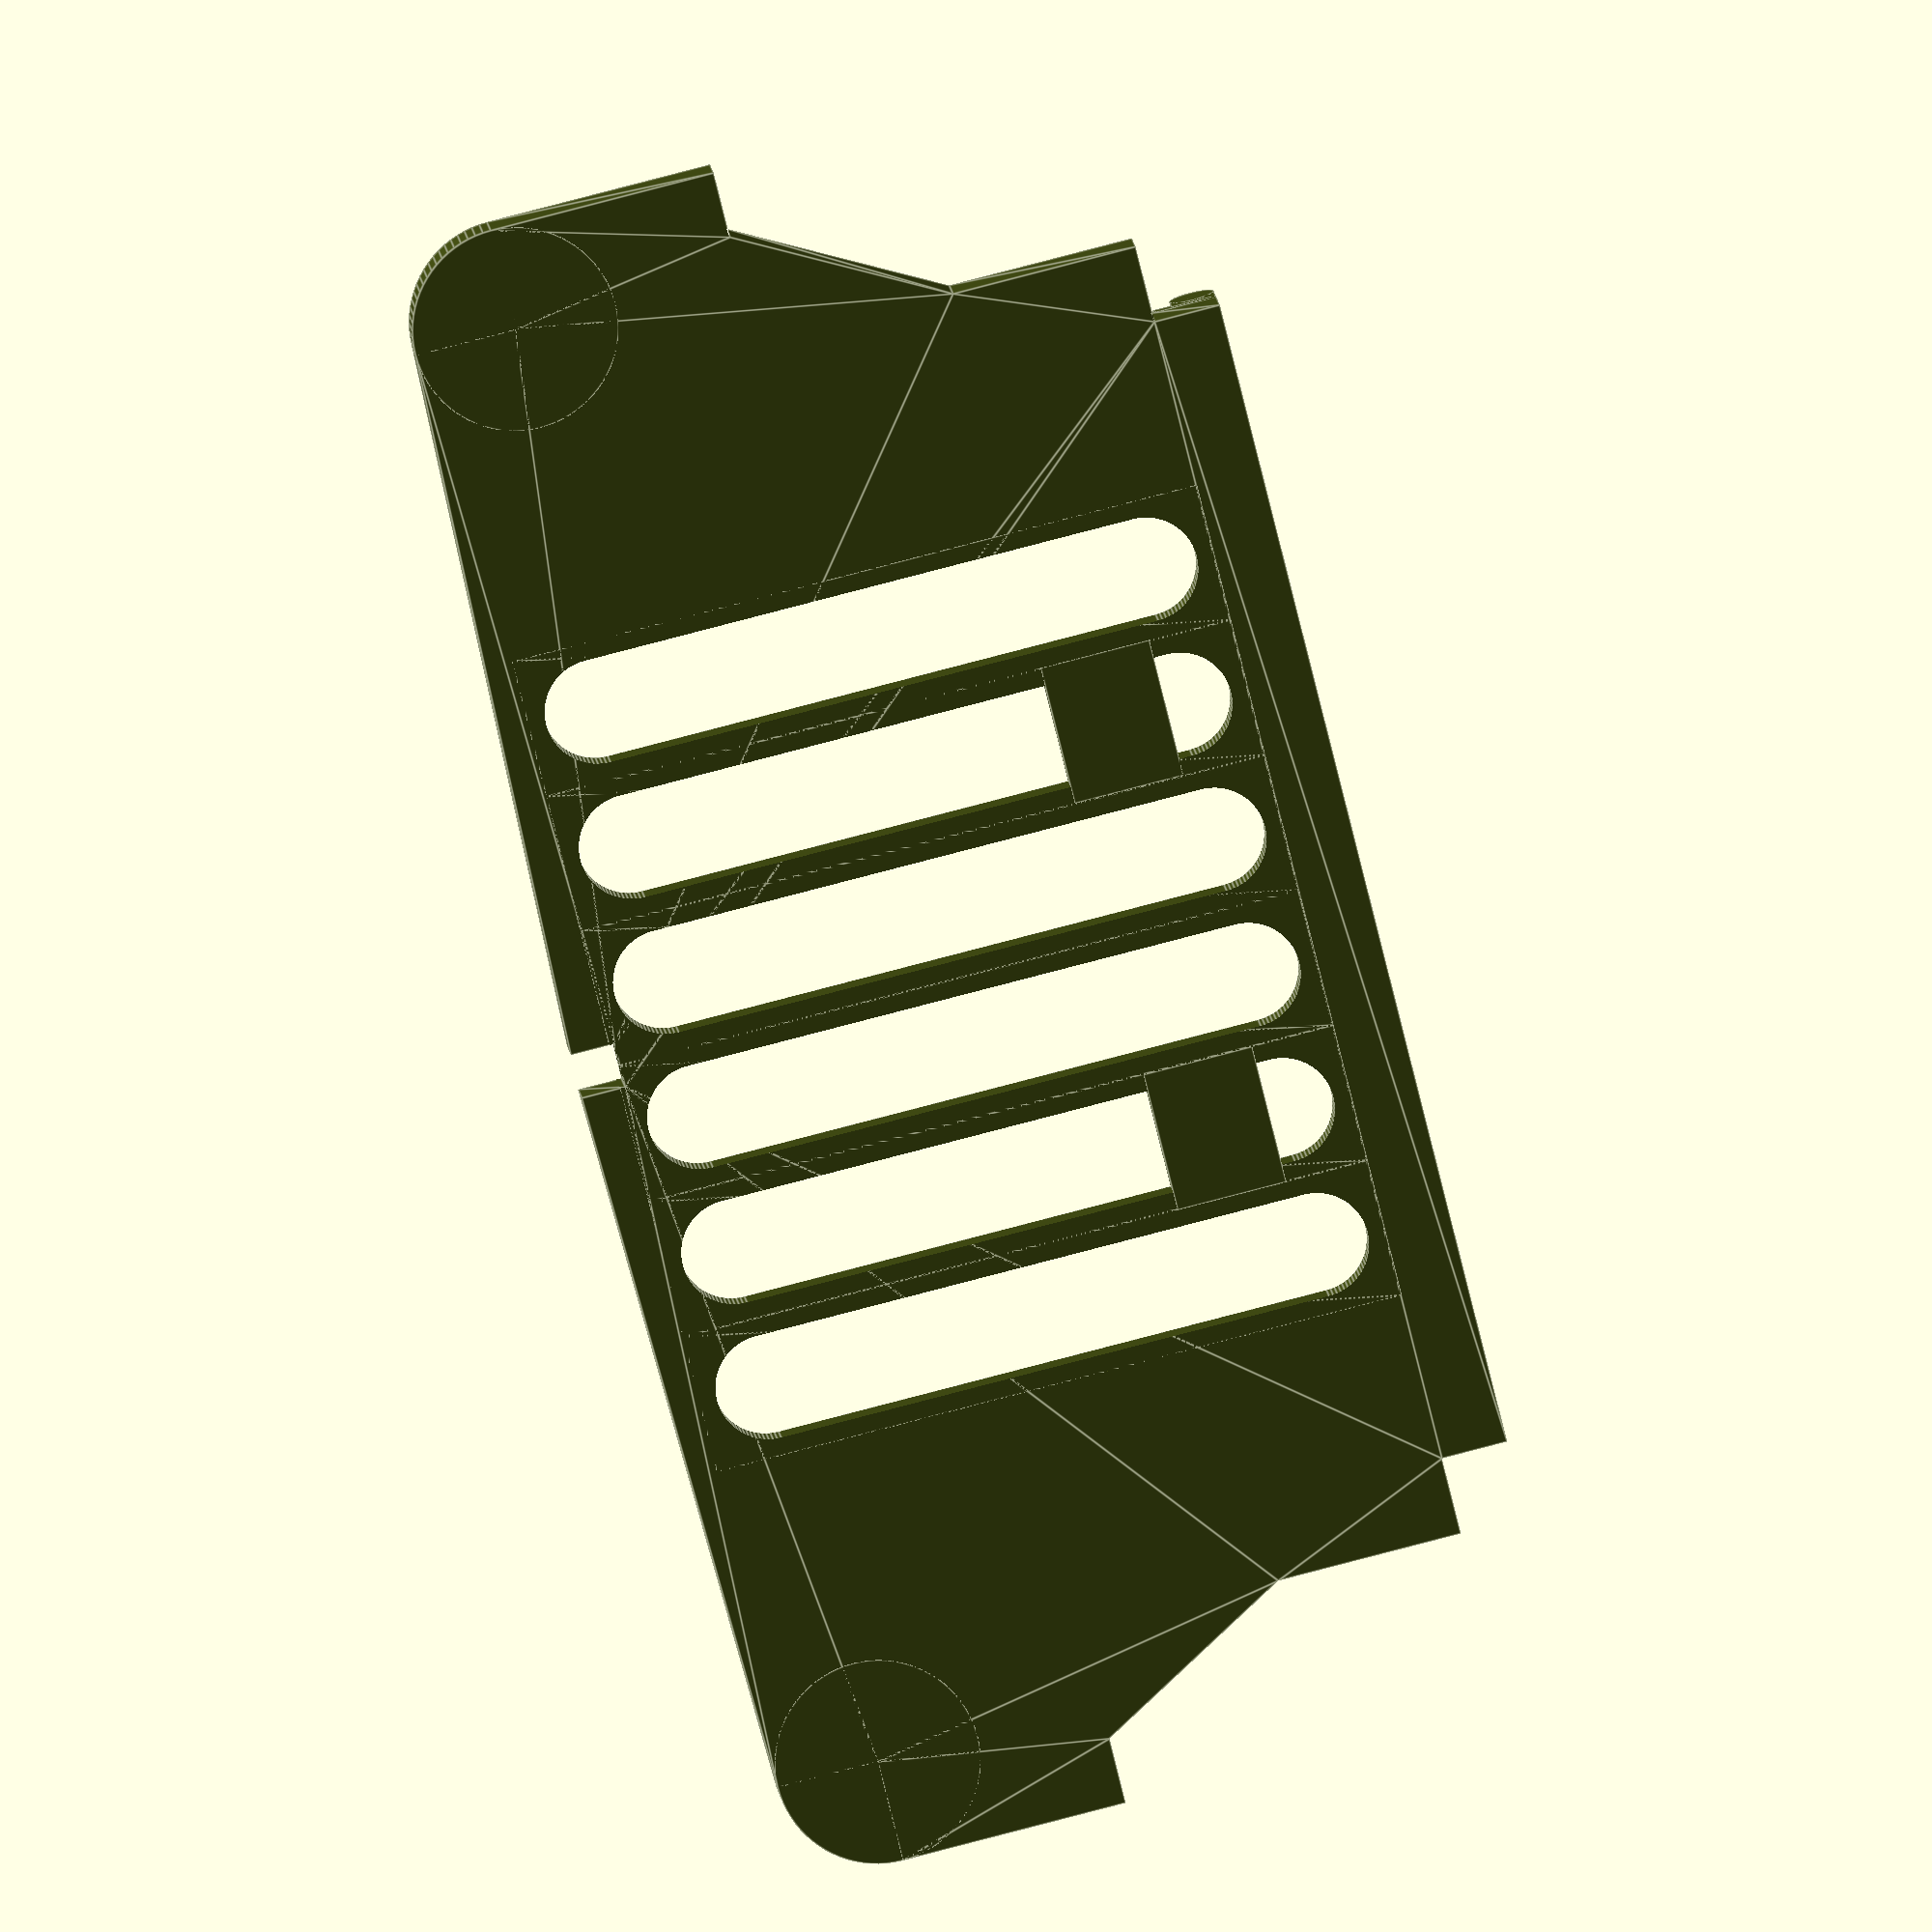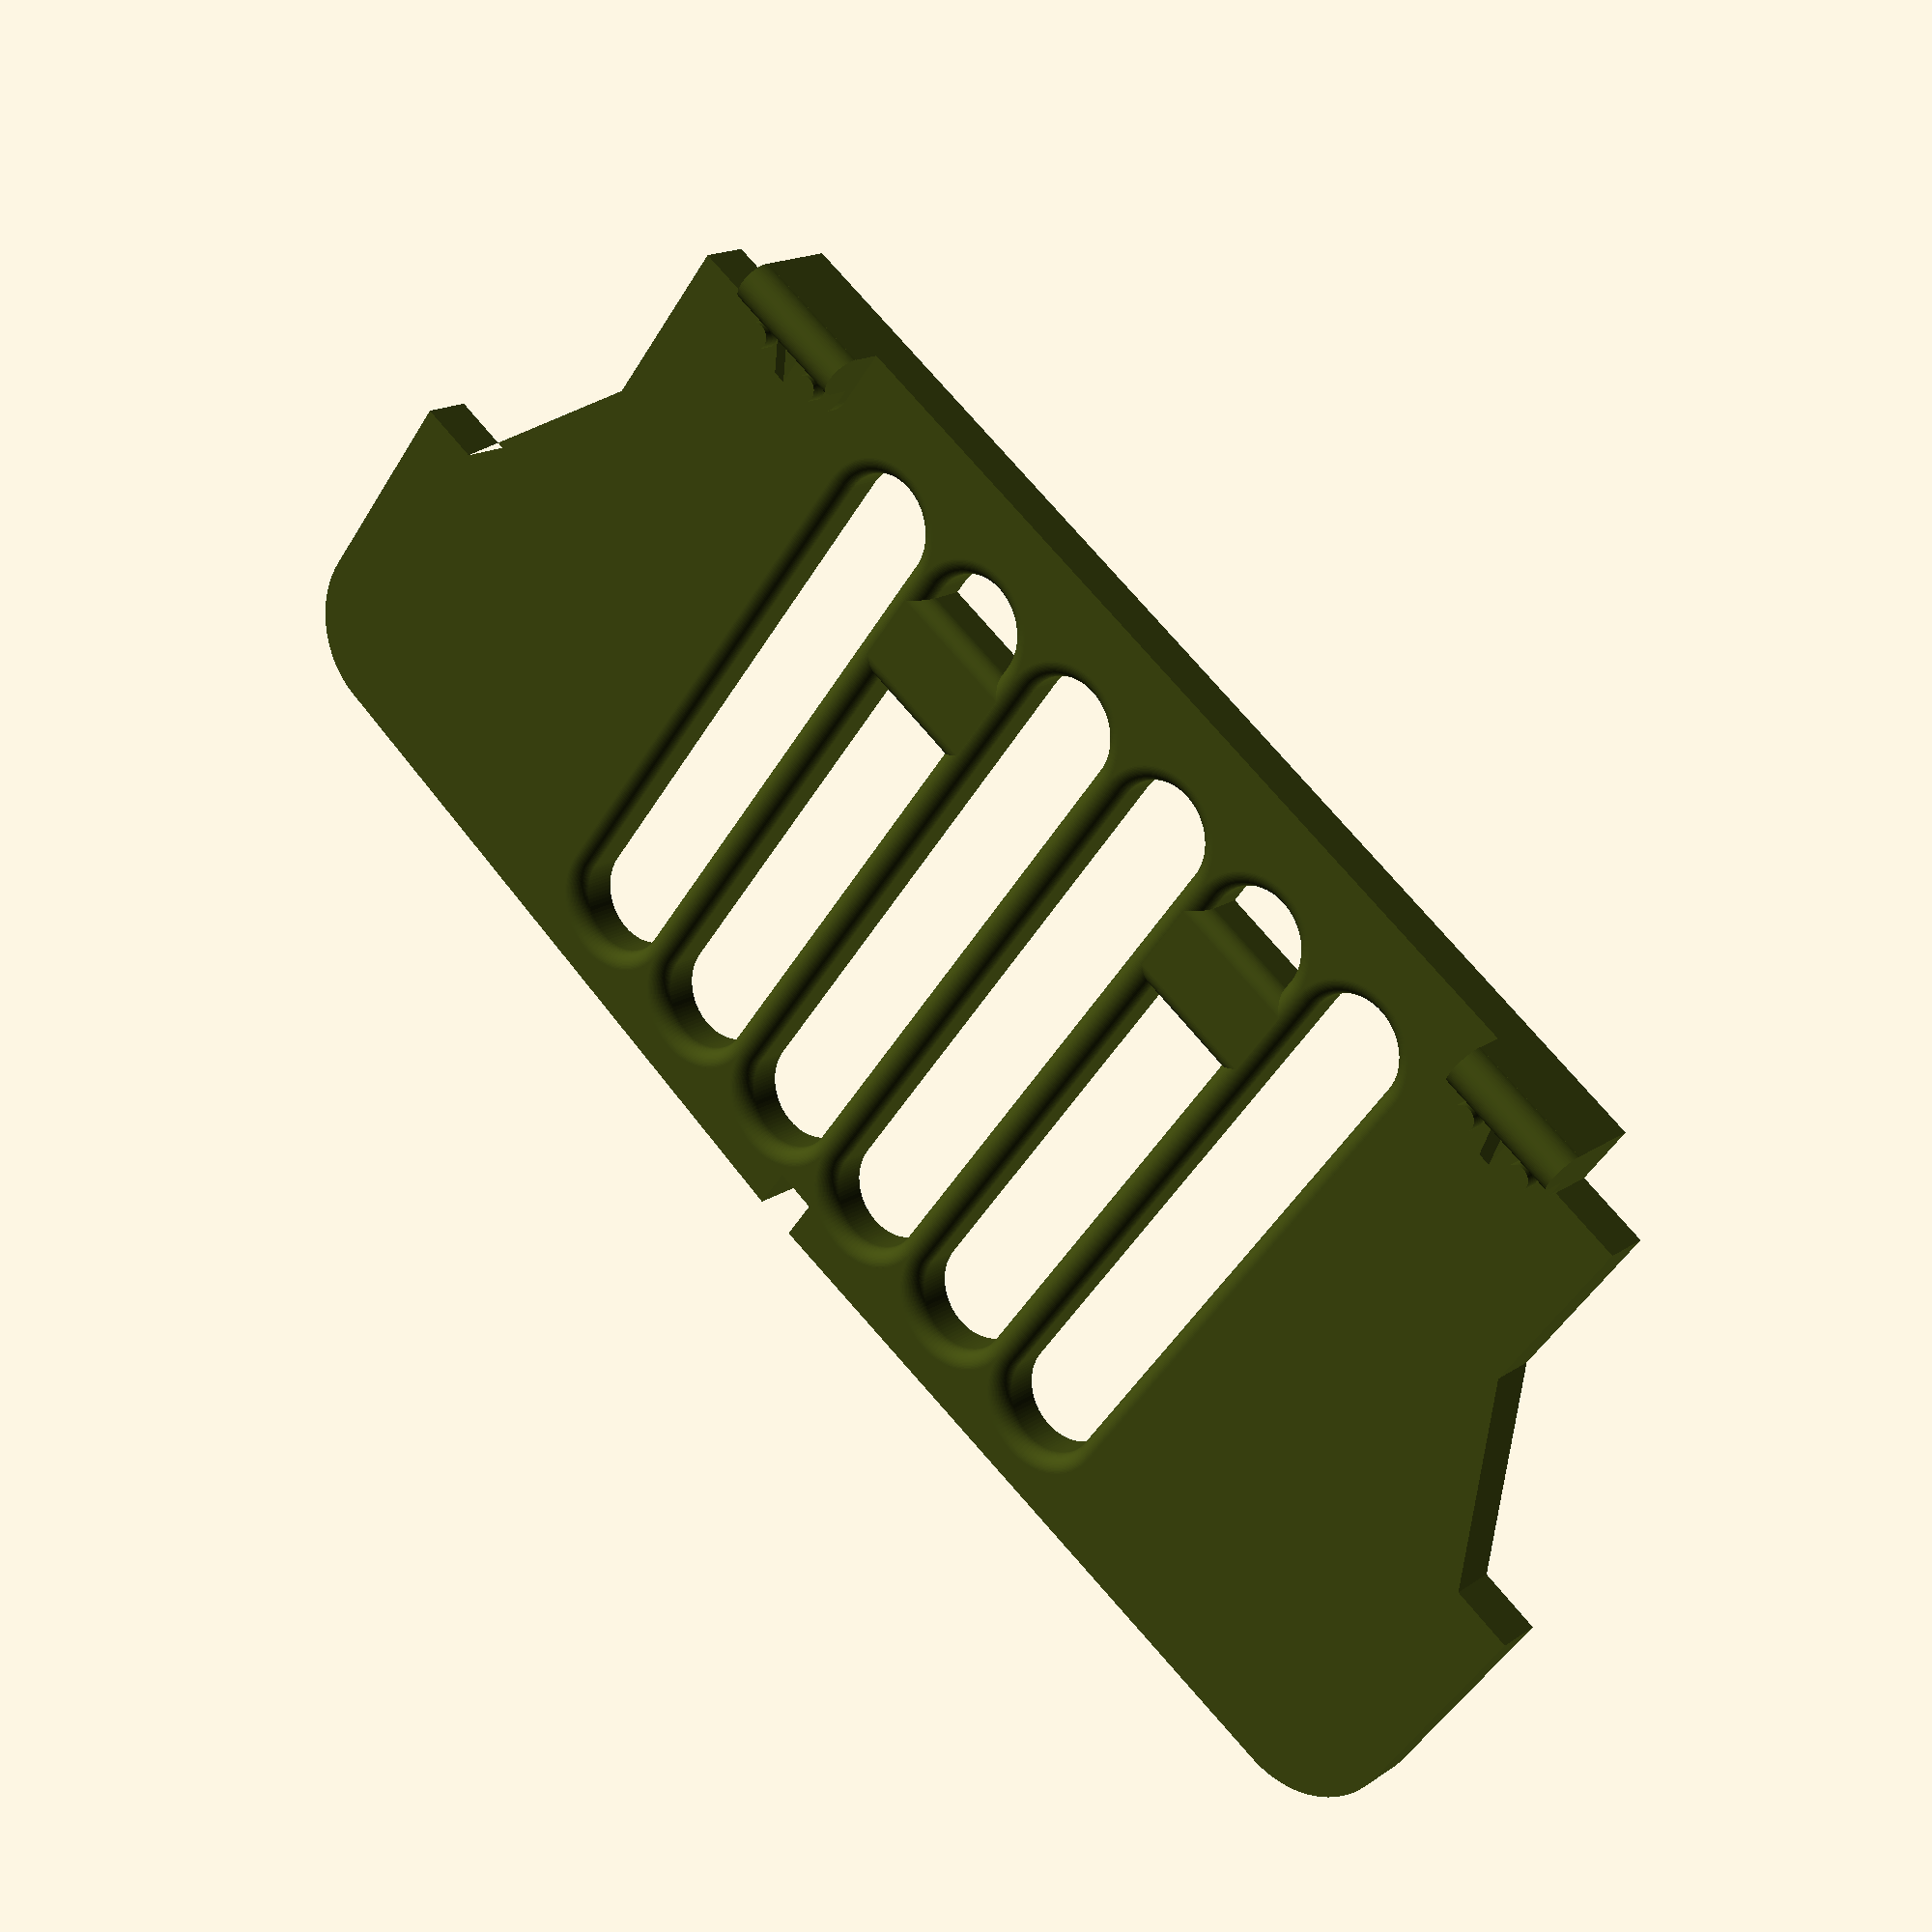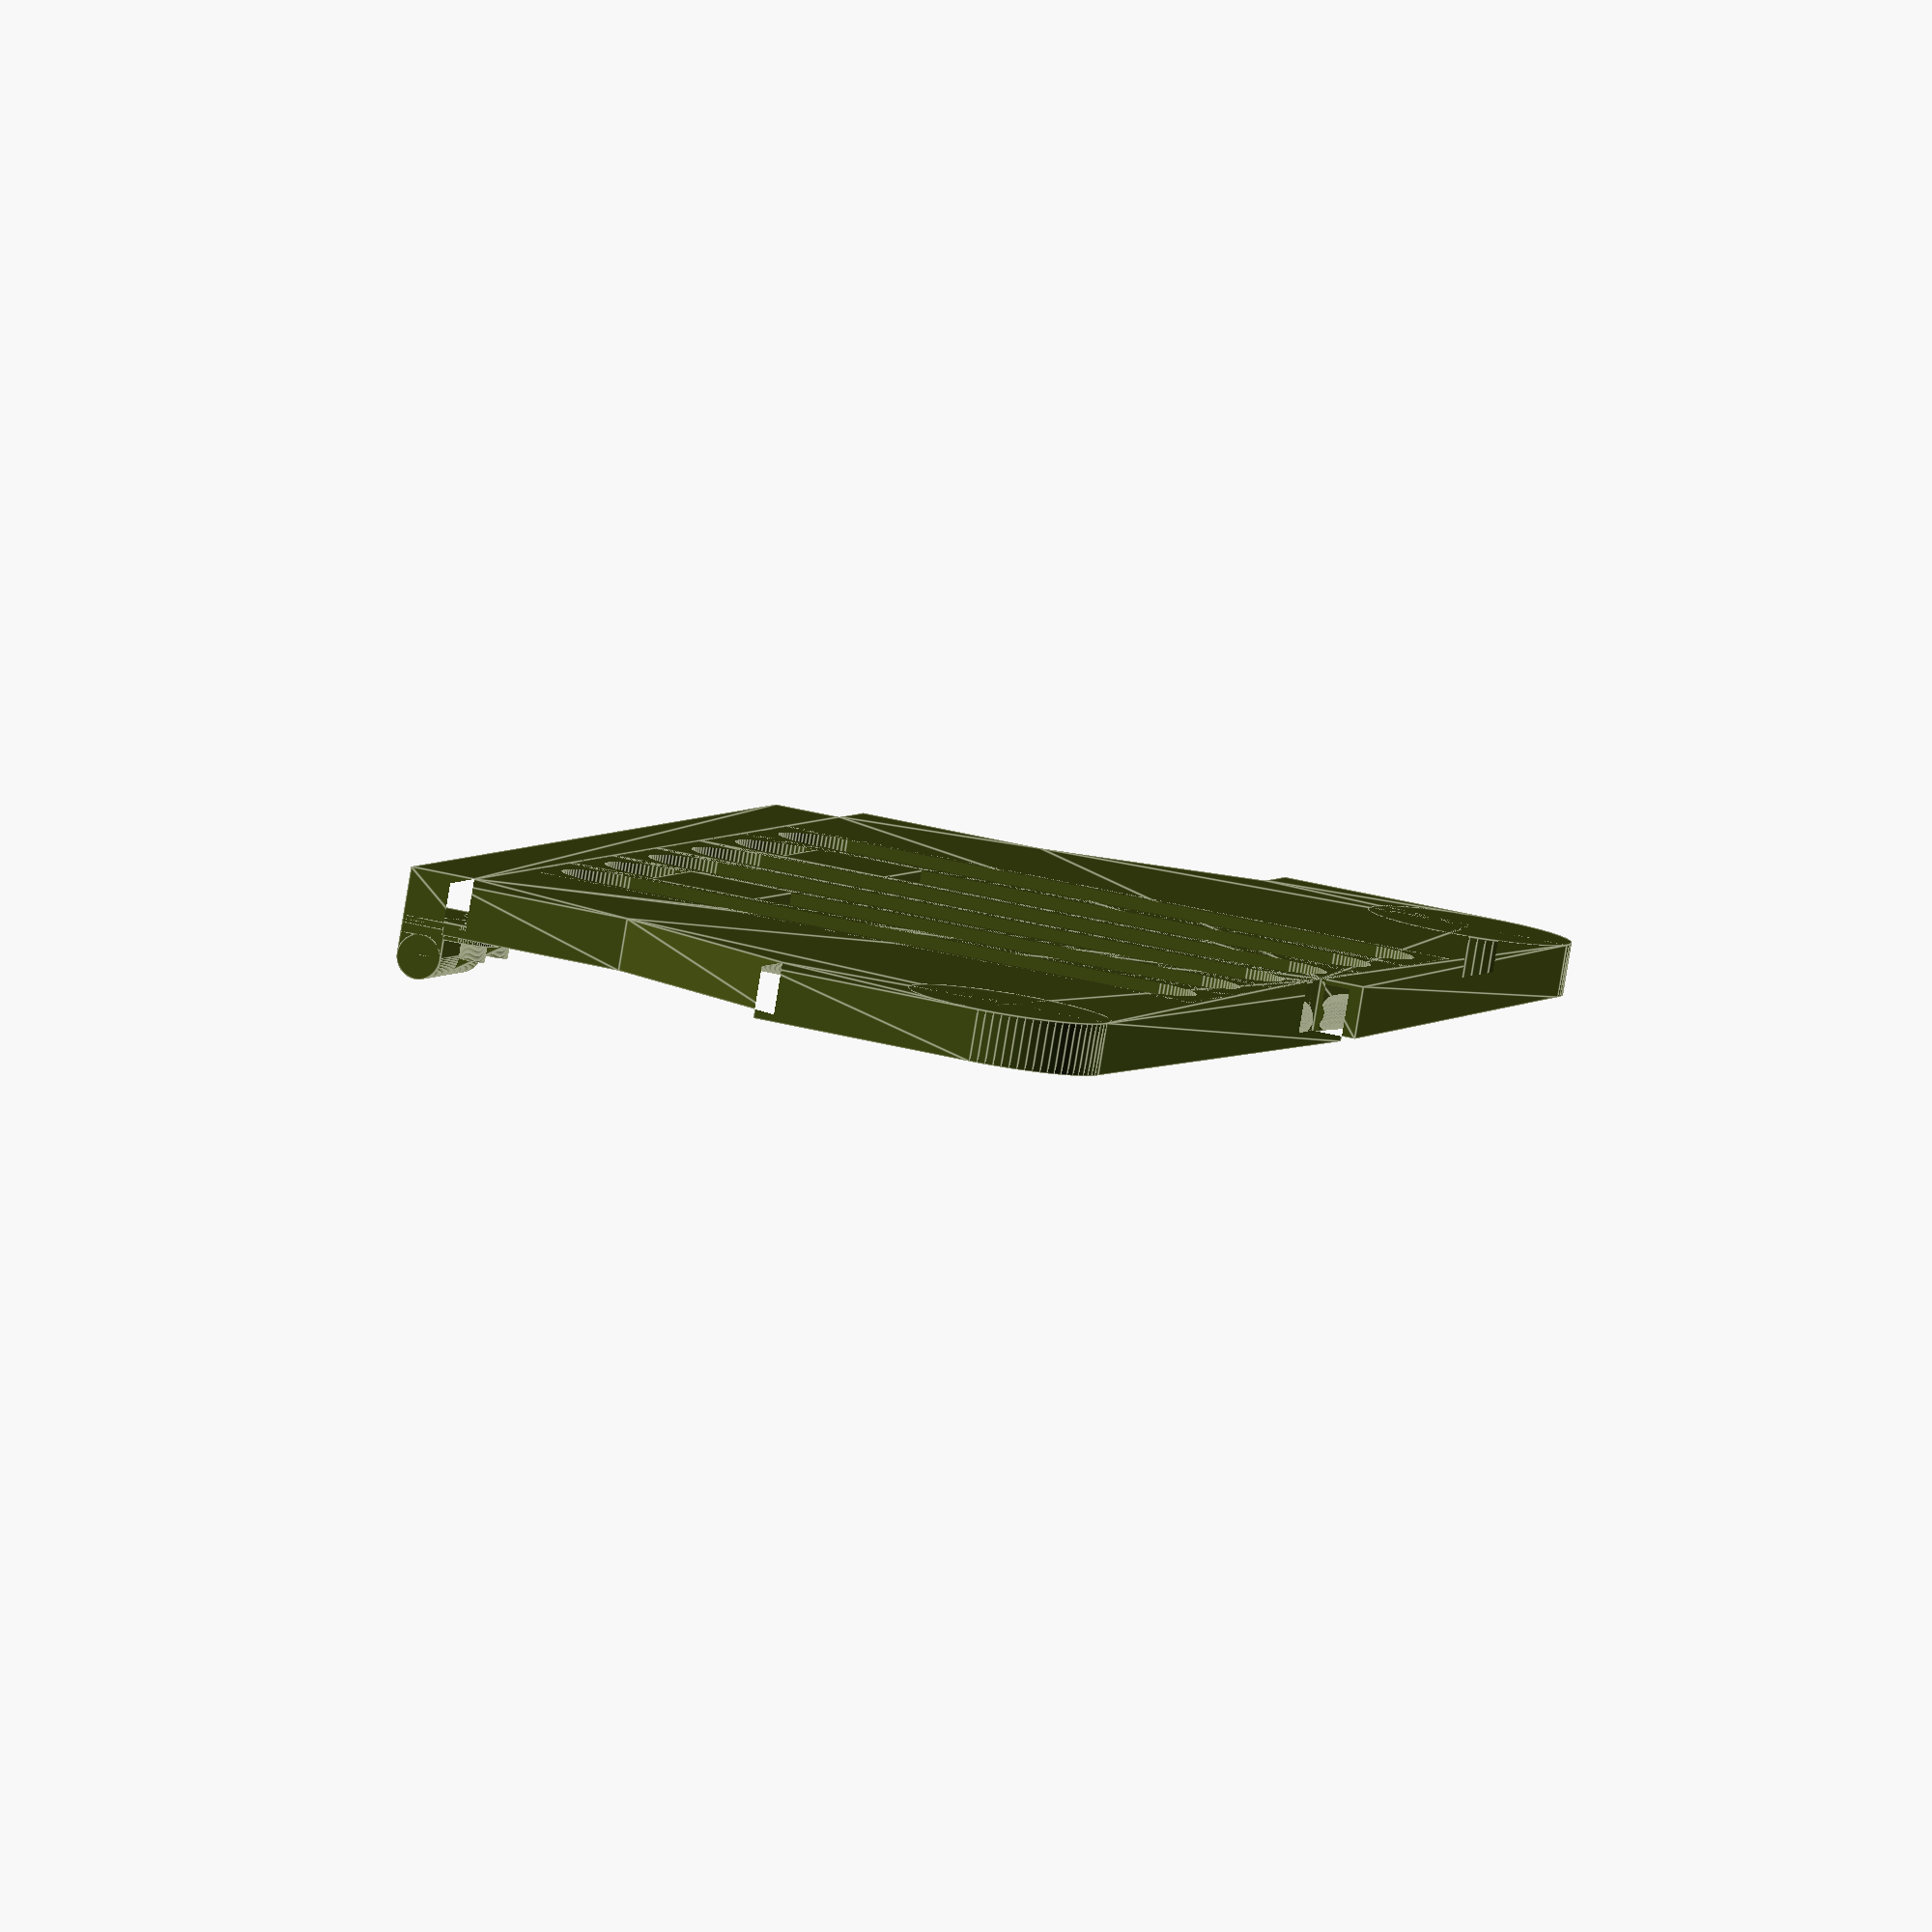
<openscad>
/*
    Isaiah Keating
    grill v2.0
*/

//$fa = 0.1;
//$fs = 0.4;
$fn= 80;

/*
    Tamiya hex colors
    
    #404a13     Olive Drab  XF-62
    #ff7f00     Orange      X-6
*/

module vent()
    {
    y = 6;//38mm
    x = -2;//62626262626 46mm
    hex_color = "#404a13";       
    color(hex_color)
    difference()
        {
        p0 = [6+x, 16+y+x];
        p1 = [6+x, -(16+y+x)];
        p2 = [-(6+x), -(16+y+x)];
        p3 = [-(6+x), 16+y+x];
        p4 = [6+x, 16+y+x];
        points = [p0, p1, p2, p3, p4];
        linear_extrude(height=3)                //3mm thick
        polygon(points);//first
            
        translate([0,10+y,0])
        cylinder(h=20,r=4+(x/2),center=true);
        translate([0,-(10+y),0])
        cylinder(h=20,r=4+(x/2),center=true);
        cube([8+x,20.001+(y*2),20], center = true);
        
        translate([0,10+y,12])
        cylinder(h=20,r=5+(x/2),center=true);
        translate([0,-(10+y),12])
        cylinder(h=20,r=5+(x/2),center=true);
        translate([0,0,12])
        cube([10+x,20.001+(y*2),20], center = true);
        }
        
    translate([0,0,2])
        {
        translate([0,-(10+y),0])
            {
            color(hex_color)
            rotate_extrude(angle = -180)
                {
                translate([5+(x/2), 0, 0])
                circle(r = 1);
                }
            }

        translate([0,10+y,0])
            {
            color(hex_color)
            rotate_extrude(angle = 180)
                {
                translate([5+(x/2), 0, 0])
                circle(r = 1);
                }
            }
        
        color(hex_color)
        rotate([90,0,0])
        translate([-(5+(x/2)),0,0])
        cylinder(h=(20.001+(y*2)),r=1,center=true);

        color(hex_color)
        rotate([90,0,0])
        translate([5+(x/2),0,0])
        cylinder(h=(20.001+(y*2)),r=1,center=true);
        }
    }

module vent_six()
    {
    translate([-20,0,0])
    vent();

    translate([-12,0,0])
    vent();

    translate([-4,0,0])
    vent();

    translate([4,0,0])
    vent();

    translate([12,0,0])
    vent();

    translate([20,0,0])
    vent();
    }
 
module grill_body()
    {
        hex_color = "#404a13";
        color(hex_color)
        difference()
        {
        p0  = [-1.27,22.225];
        p1  = [-42.418,21.039];
        p2  = [-42.418,15.197];//center of radius
        p3  = [-48.26,15.197];
        p4  = [-48.26,2.167];
        p5  = [-44.45,2.167];
        p6  = [-38.1,-9.271];
        p7  = [-38.1,-19.939];
        p8  = [-33.655,-19.939];
        p9  = [-33.655, -23.749];
        p10 = [33.655, -23.749];
        p11 = [33.655,-19.939];
        p12 = [38.1,-19.939];
        p13 = [38.1,-9.271];
        p14 = [44.45,2.167];
        p15 = [48.26,2.167];
        p16 = [48.26,15.197];
        p17 = [42.418,15.197];//center of radius
        p18 = [42.418,21.039];
        p19 = [1.27,22.225];
        p20 = [1.27,19.685];
        p21 = [-1.27,19.685];
        p22 = [-1.27,22.225];
        points = [p0, p1, p2, p3, p4, p5, p6, p7, p8, p9, p10, p11, p12, p13, p14, p15, p16, p17, p18, p19, p20, p21, p22];
        linear_extrude(height=3)                //3mm thick
            polygon(points);
                cube([48,40,20], center = true);
        }
        color(hex_color)
            translate([42.418,15.197])
                cylinder(3,5.842,5.842,false);
        color(hex_color)
            translate([-42.418,15.197])
                cylinder(3,5.842,5.842,false);
    }
 
hex_color = "#404a13";    
color(hex_color)
difference()//fixes extruded circle in top notch.  Put this into vent_six ????????????
    {
    vent_six();
    translate([0,20.955])
        cube([2.540,2.540,20], center = true);
    }
   
grill_body();

module vent_connector()
    {
        hex_color = "#404a13";
        color(hex_color)
        difference()
            {
                color(hex_color)
                cube([8.026,6.353,3], center = false);
                
                translate([0,5.353,2])
                    cube([8.026,6.353,3]);
                translate([0,-5.353,2])
                    cube([8.026,6.353,3]);
            }

        color(hex_color)
            rotate([0,90,0])
                translate([-2,1,0])
                    cylinder(8.026, 1, center = false);
        color(hex_color)
            rotate([0,90,0])
                translate([-2,5.353,0])
                    cylinder(8.026, 1, center = false);
    }

translate([8.026,-15.24,0])
    vent_connector();

translate([-16.052,-15.24,0])
    vent_connector();

module grill_hinge()
    {
        hex_color = "#404a13";
        difference()
            {
                color(hex_color)
                    cube([7.75,5.25,1], center = false);
                color(hex_color)
                    translate([-.001,3.50,-1])
                        cube([1.751,1.751,5], center = false);
                color(hex_color)
                    translate([6.001,3.50,-1])
                        cube([1.751,1.751,5], center = false);
            }
        color(hex_color)
            translate([1.75,3.5,0])
                cylinder(1, d = 3.5, center = false);
        color(hex_color)
            translate([6,3.5,0])
                cylinder(1, d = 3.5, center = false);
        color(hex_color)
            translate([0,0,0.4])
                cube([7.75,2.6,1.7], center = false);//1.3 r
        color(hex_color)
            rotate([0,90,0])
                translate([-2.2,1.3,0])
                    cylinder(7.75, d = 2.6, center = false);
            
        p0 = [0,0];
        p1 = [0,3.55];
        p2 = [2.42,0];
        p3 = [0,0];
        points = [p0, p1, p2, p3,];
            translate([4.25,1.7,0.999])
                color(hex_color)
                    rotate([0,-90,0])
                        linear_extrude(height=0.75)
                            polygon(points);
                            
        color(hex_color)
            translate([1.75,3.9,0])
                cylinder(2, d = 1.5, center = false);
        color(hex_color)
            translate([6,3.9,0])
                cylinder(2, d = 1.5, center = false);
        
    }

translate([25.905,-23.749,2.75])
    grill_hinge();
    
translate([-33.655,-23.749,2.75])
    grill_hinge();

</openscad>
<views>
elev=350.6 azim=104.0 roll=175.9 proj=o view=edges
elev=343.3 azim=218.0 roll=36.5 proj=p view=wireframe
elev=83.8 azim=251.9 roll=170.6 proj=o view=edges
</views>
